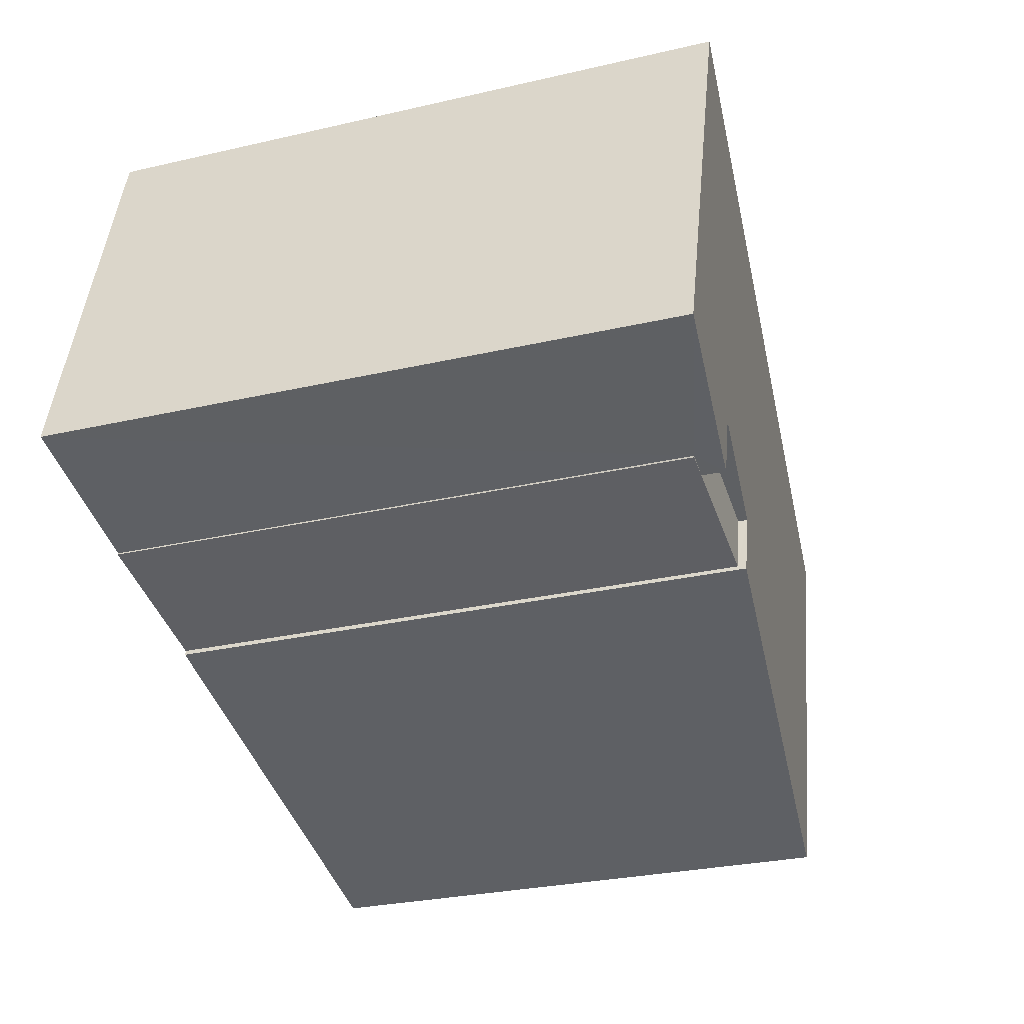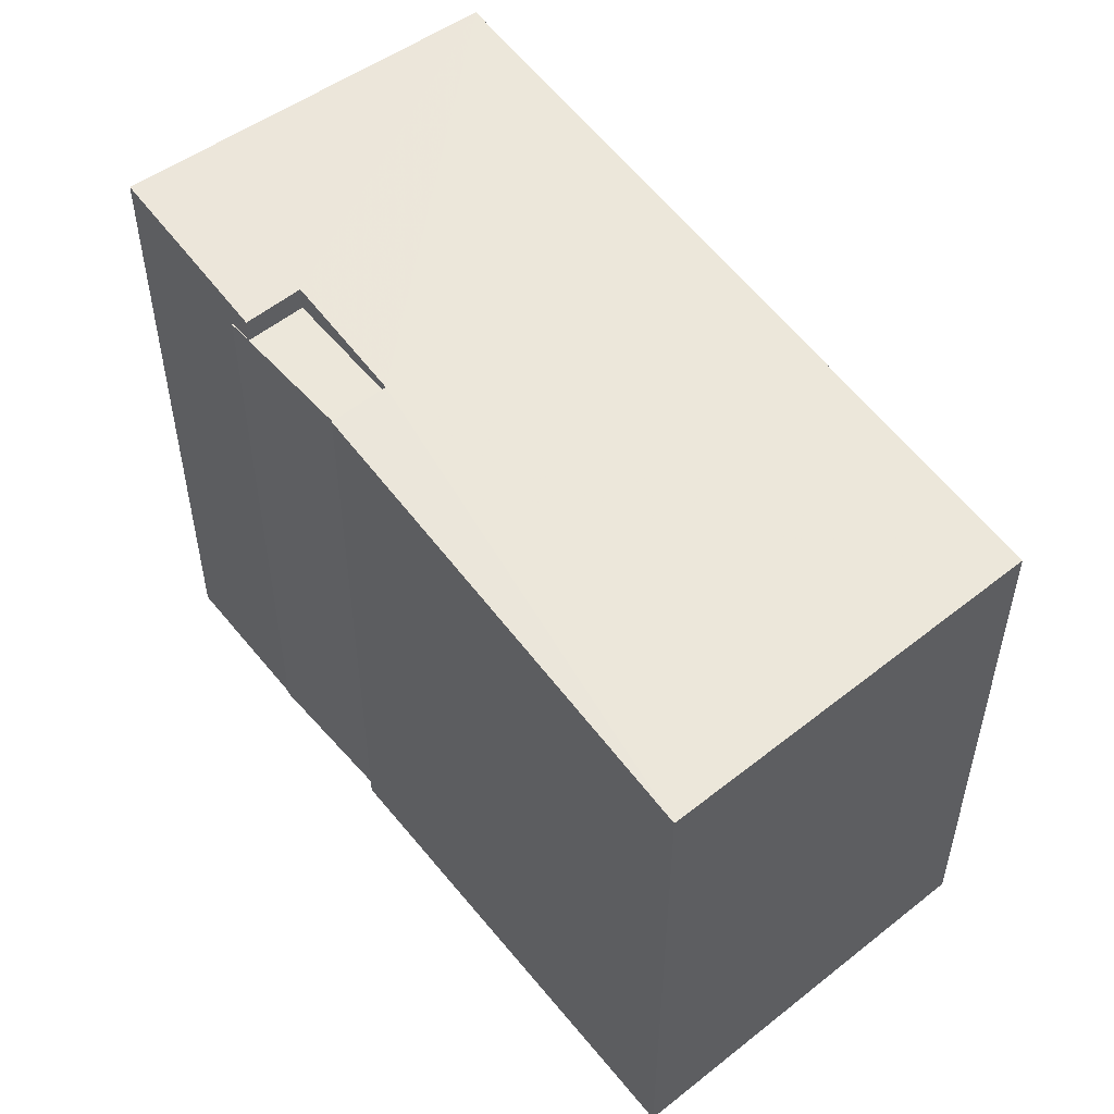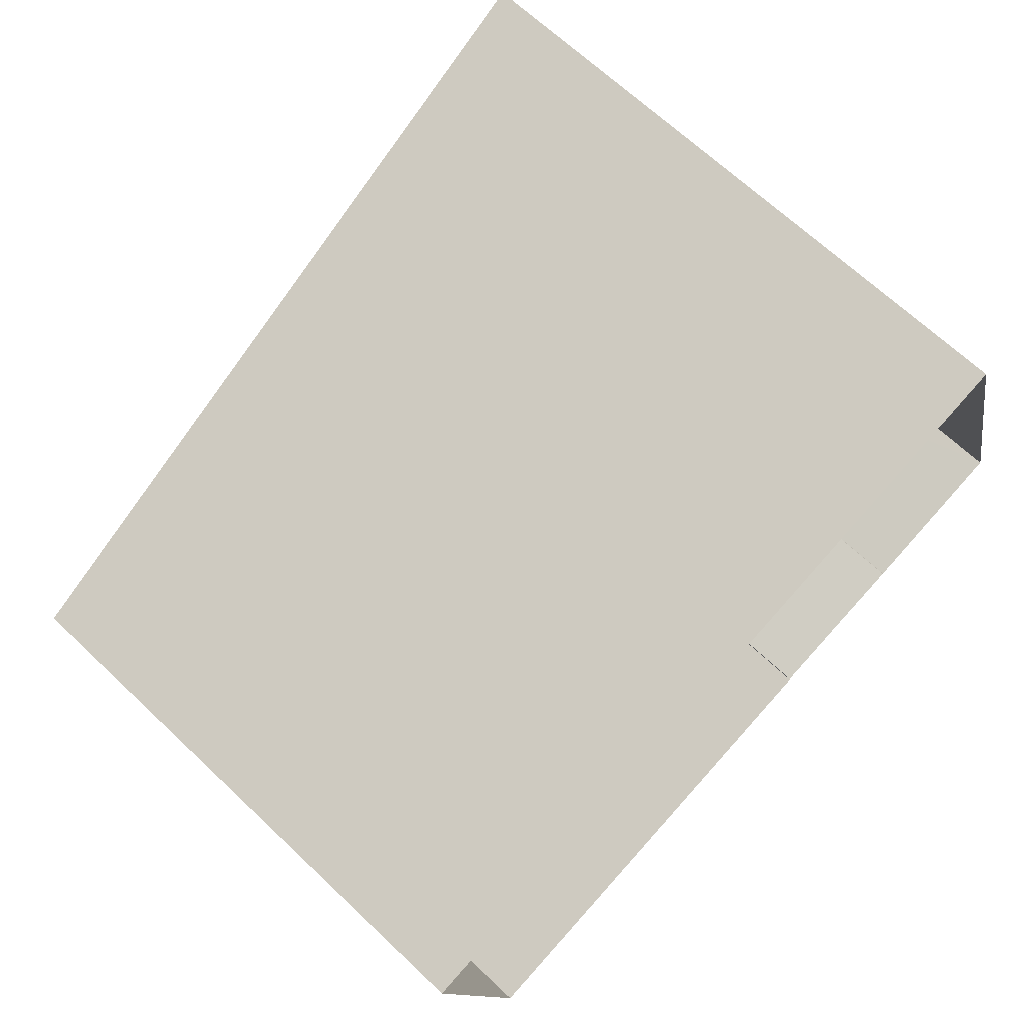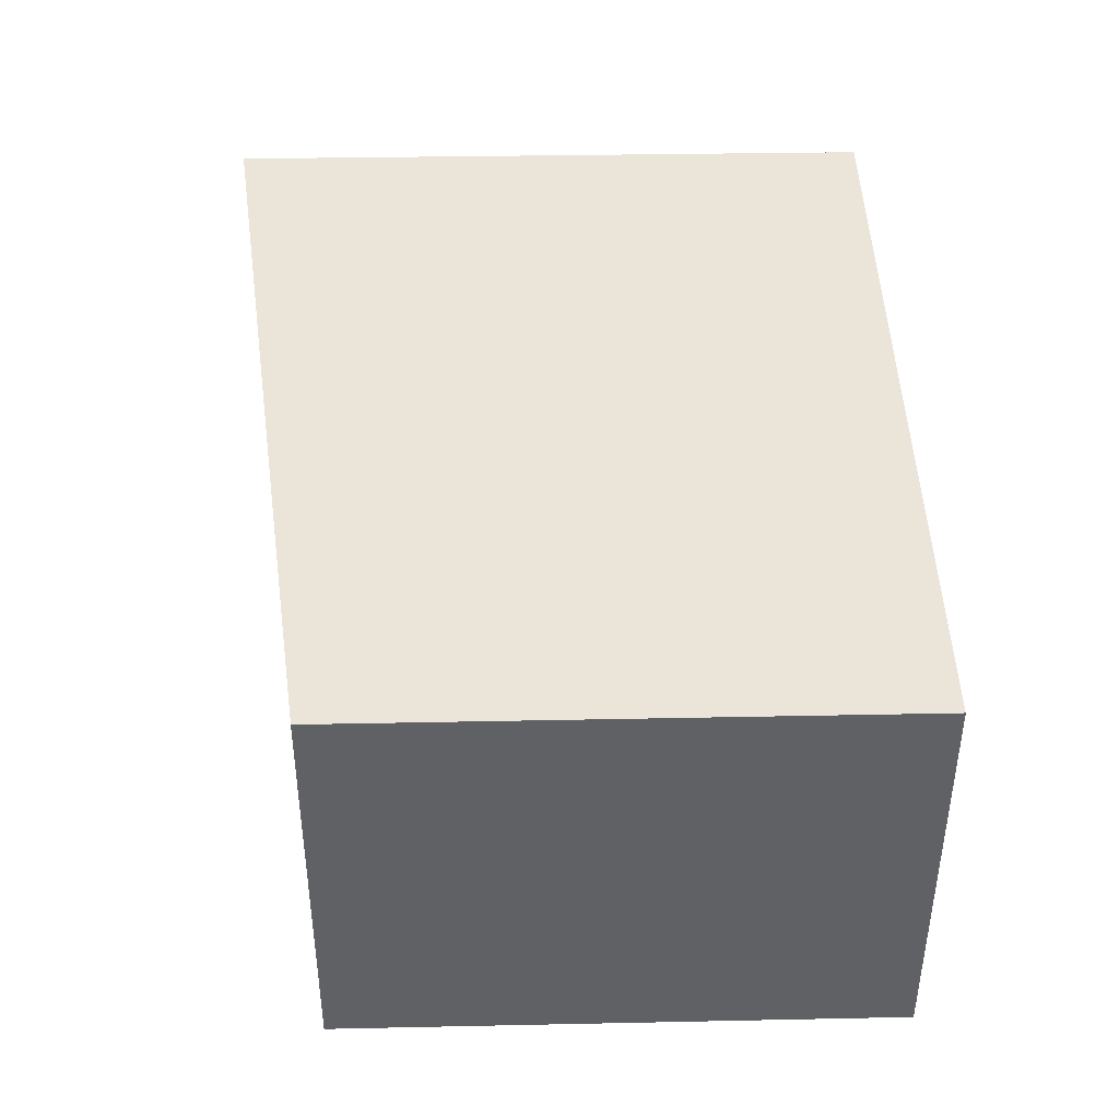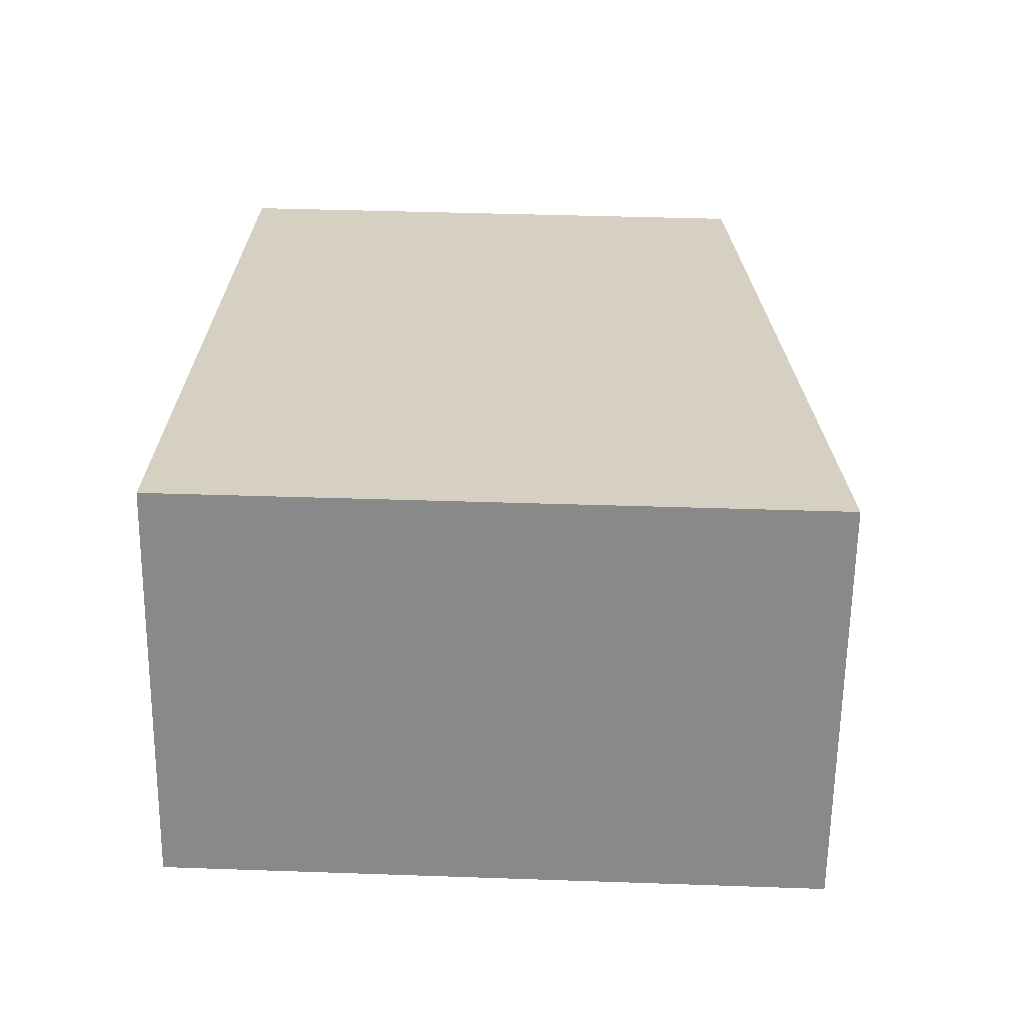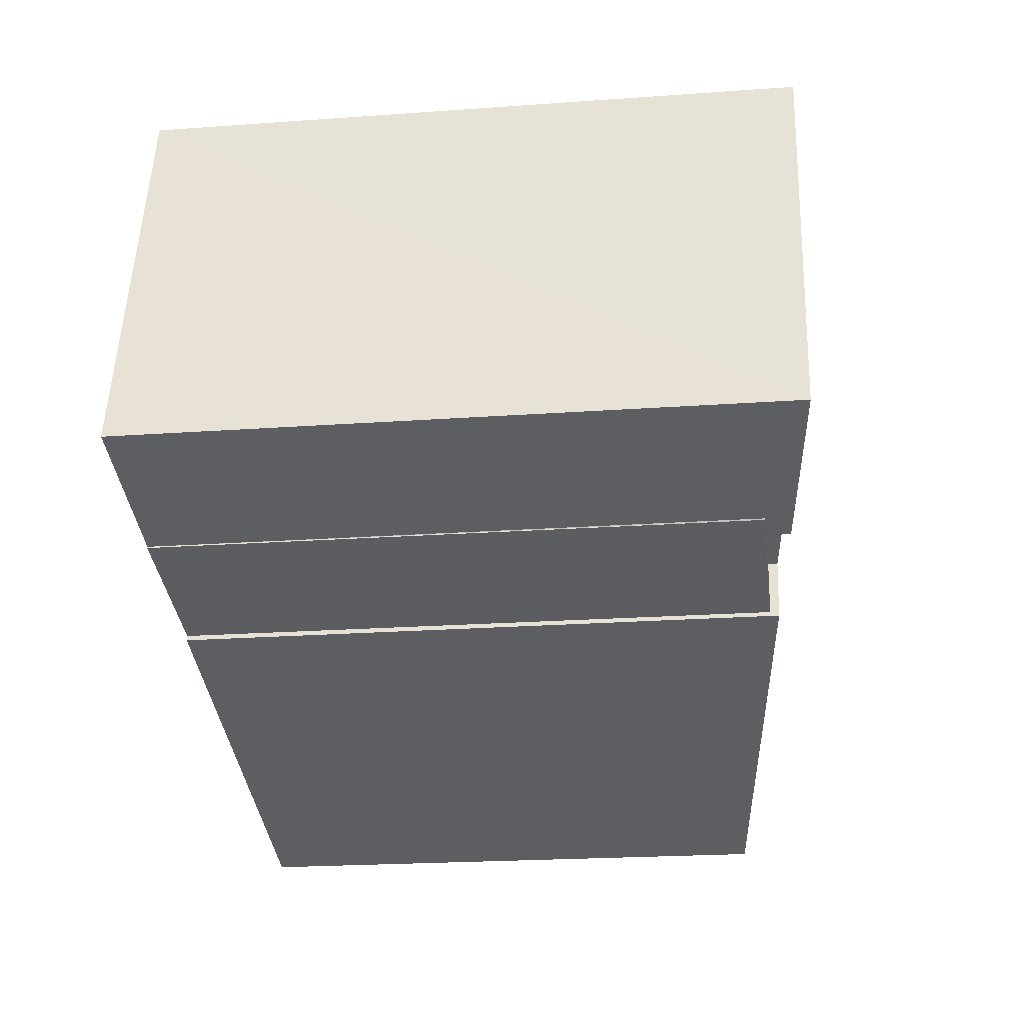
<metadata>
{"format":"obj","ext":"obj","renderer":"f3d","projection":"perspective","resolution":1024,"background":"white","views":[{"elev":-28.1,"azim":-70.6,"up":"+Y"},{"elev":52.2,"azim":36.1,"up":"+Z"},{"elev":67.2,"azim":133.5,"up":"+Y"},{"elev":28.7,"azim":88.2,"up":"+Y"},{"elev":42.4,"azim":-87.6,"up":"+Y"},{"elev":-21.6,"azim":-82.7,"up":"+Y"}]}
</metadata>
<code>
v -8.942e+04 -9.96e+04 4.879
v -8.941e+04 -9.96e+04 4.878
v -8.942e+04 -9.961e+04 4.879
v -8.942e+04 -9.961e+04 4.879
v -8.943e+04 -9.961e+04 4.879
v -8.941e+04 -9.961e+04 4.878
v -8.942e+04 -9.961e+04 4.879
v -8.942e+04 -9.961e+04 4.879
v -8.942e+04 -9.961e+04 13.95
v -8.942e+04 -9.961e+04 13.95
v -8.942e+04 -9.961e+04 13.95
v -8.942e+04 -9.961e+04 13.95
v -8.942e+04 -9.961e+04 13.95
v -8.942e+04 -9.961e+04 13.95
v -8.942e+04 -9.961e+04 14.08
v -8.941e+04 -9.961e+04 13.27
v -8.942e+04 -9.961e+04 14.09
v -8.941e+04 -9.96e+04 13.32
v -8.942e+04 -9.961e+04 14.3
v -8.942e+04 -9.961e+04 14.31
v -8.943e+04 -9.961e+04 14.63
v -8.942e+04 -9.96e+04 14.66
f 1 2 3
f 1 4 5
f 6 3 2
f 3 7 4
f 6 8 3
f 3 4 1
f 9 10 11
f 11 10 12
f 9 13 10
f 12 10 14
f 15 16 17
f 16 18 17
f 19 20 21
f 17 18 22
f 20 17 22
f 21 20 22
f 21 1 5
f 21 22 1
f 16 8 6
f 16 15 8
f 16 6 2
f 18 16 2
f 18 2 1
f 22 18 1
f 17 11 15
f 15 11 8
f 17 9 11
f 8 11 3
f 13 20 19
f 10 13 19
f 10 19 14
f 4 14 5
f 14 21 5
f 19 21 14
f 4 7 12
f 14 4 12
f 11 7 3
f 11 12 7
f 13 17 20
f 13 9 17

</code>
